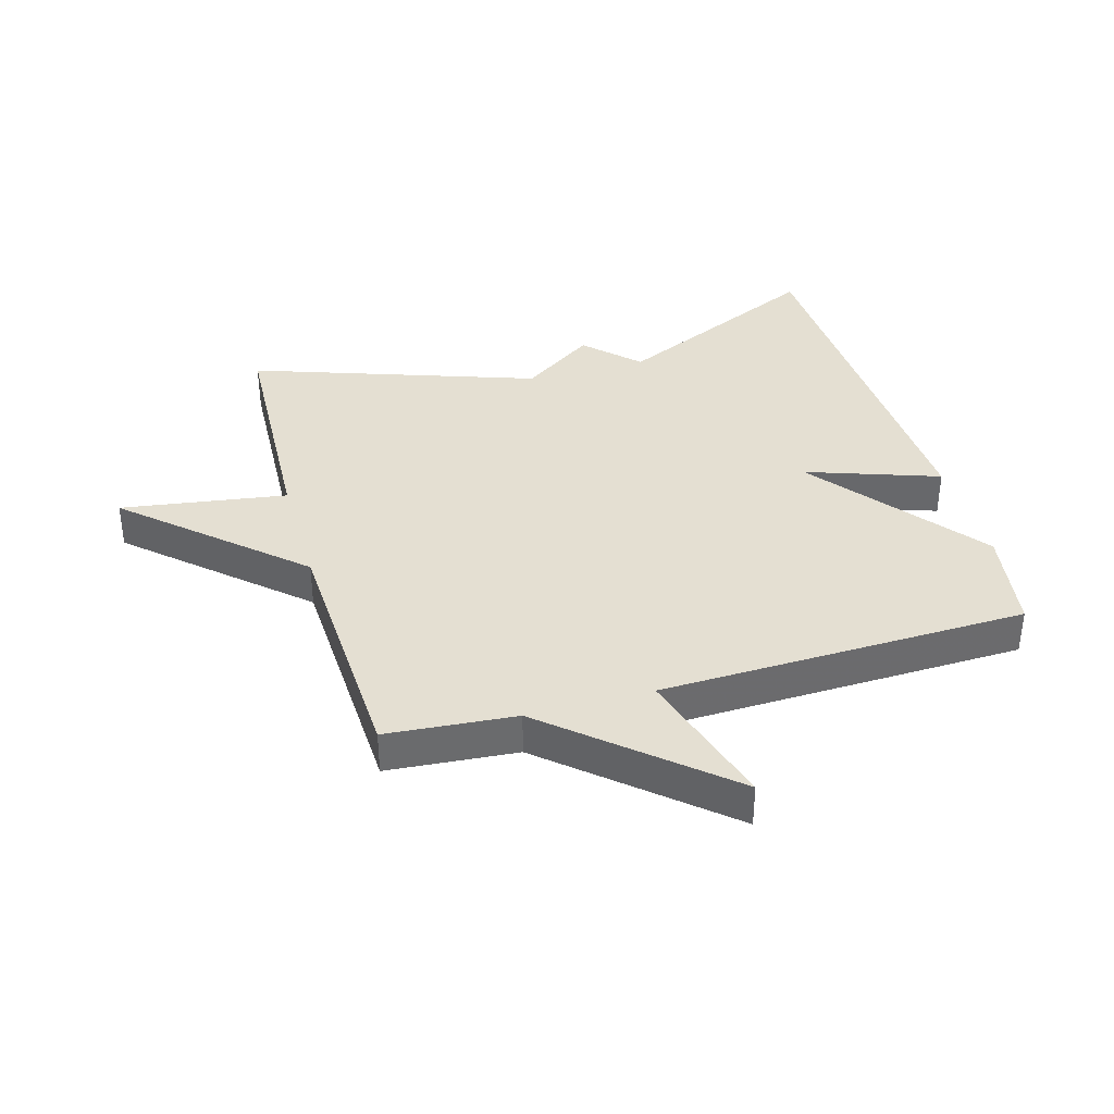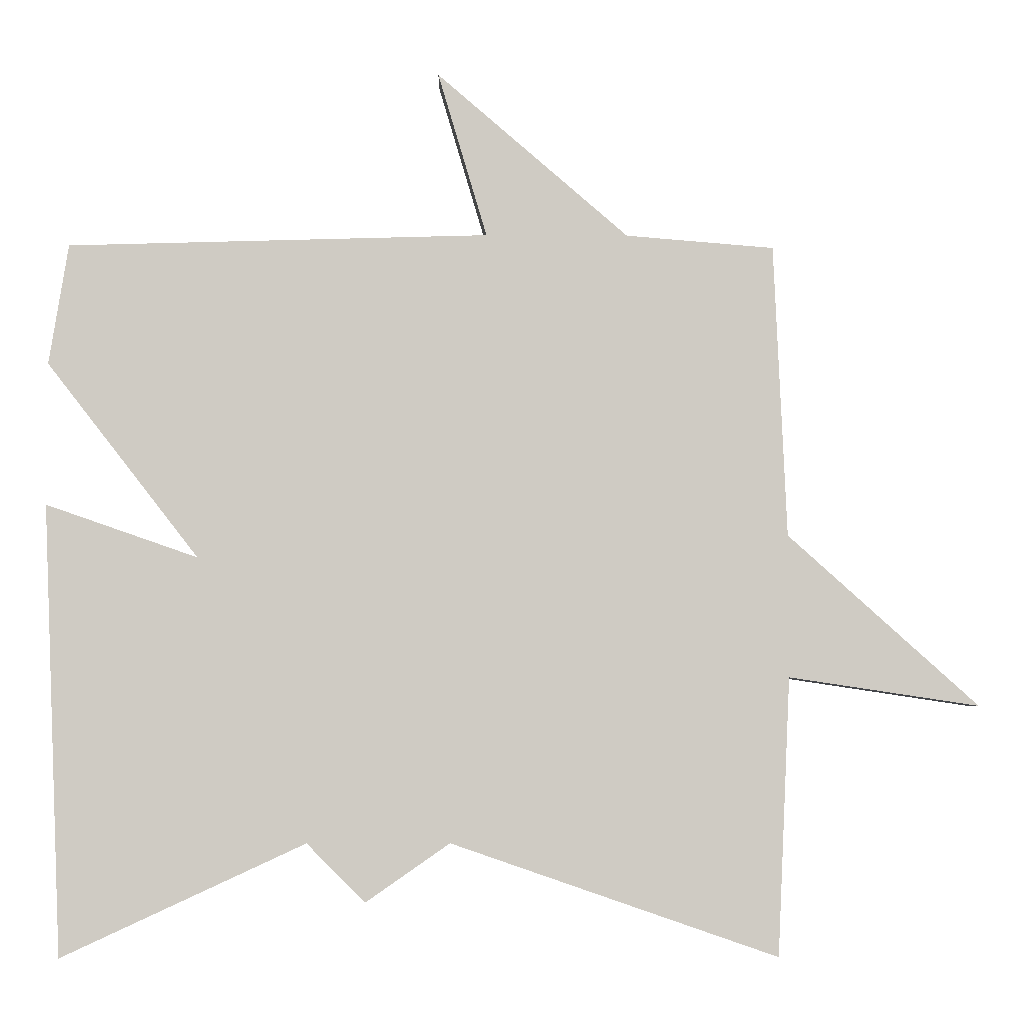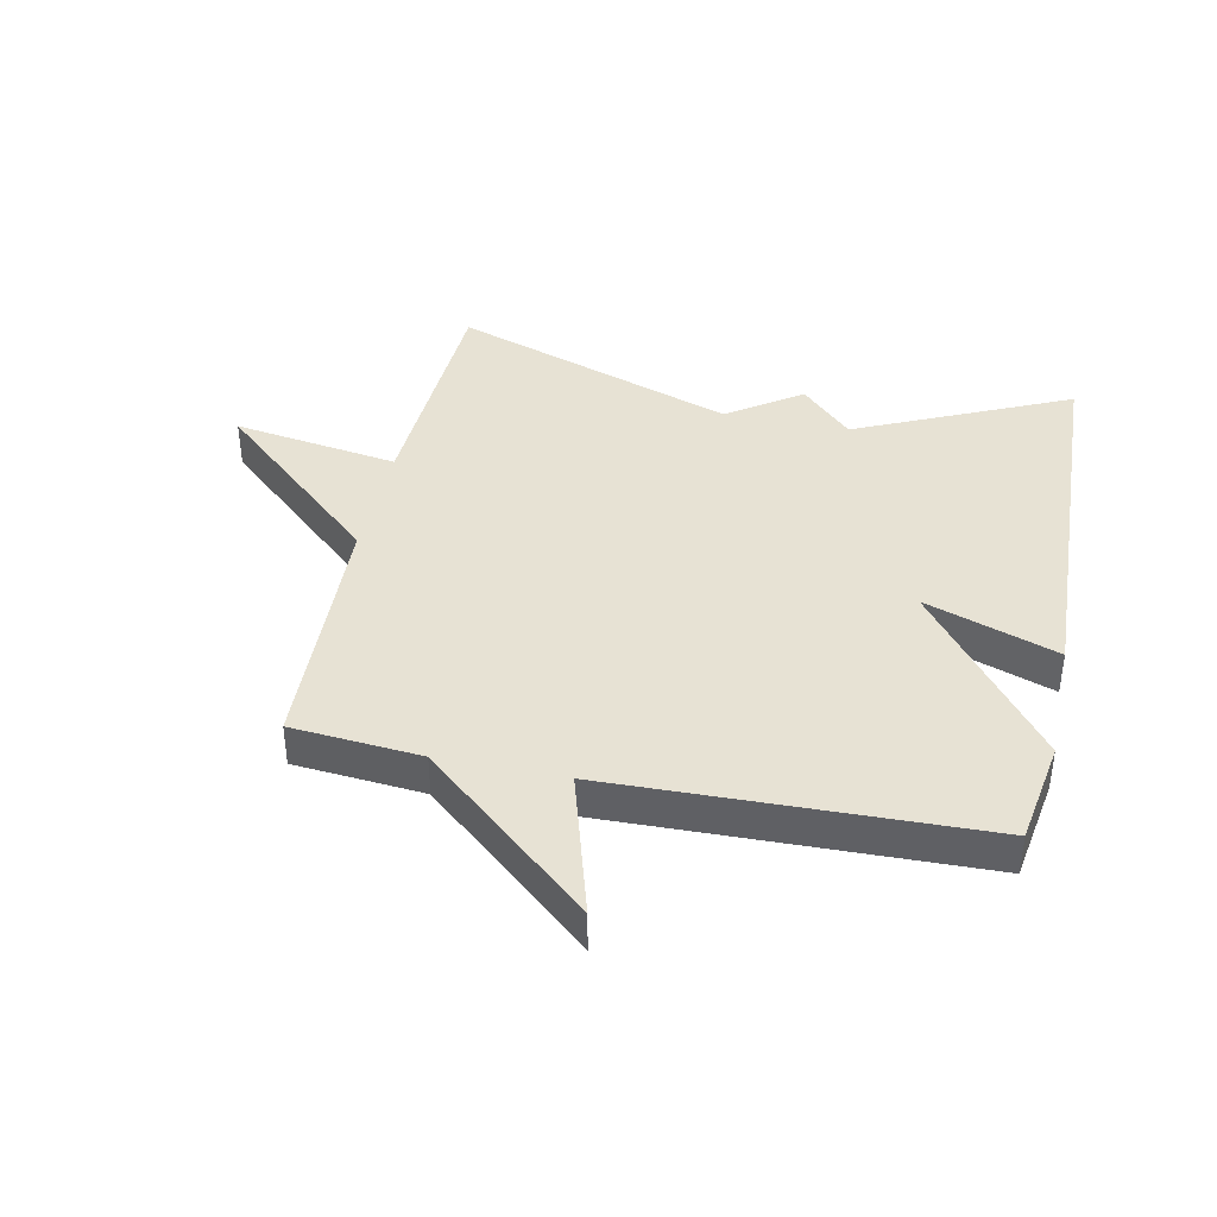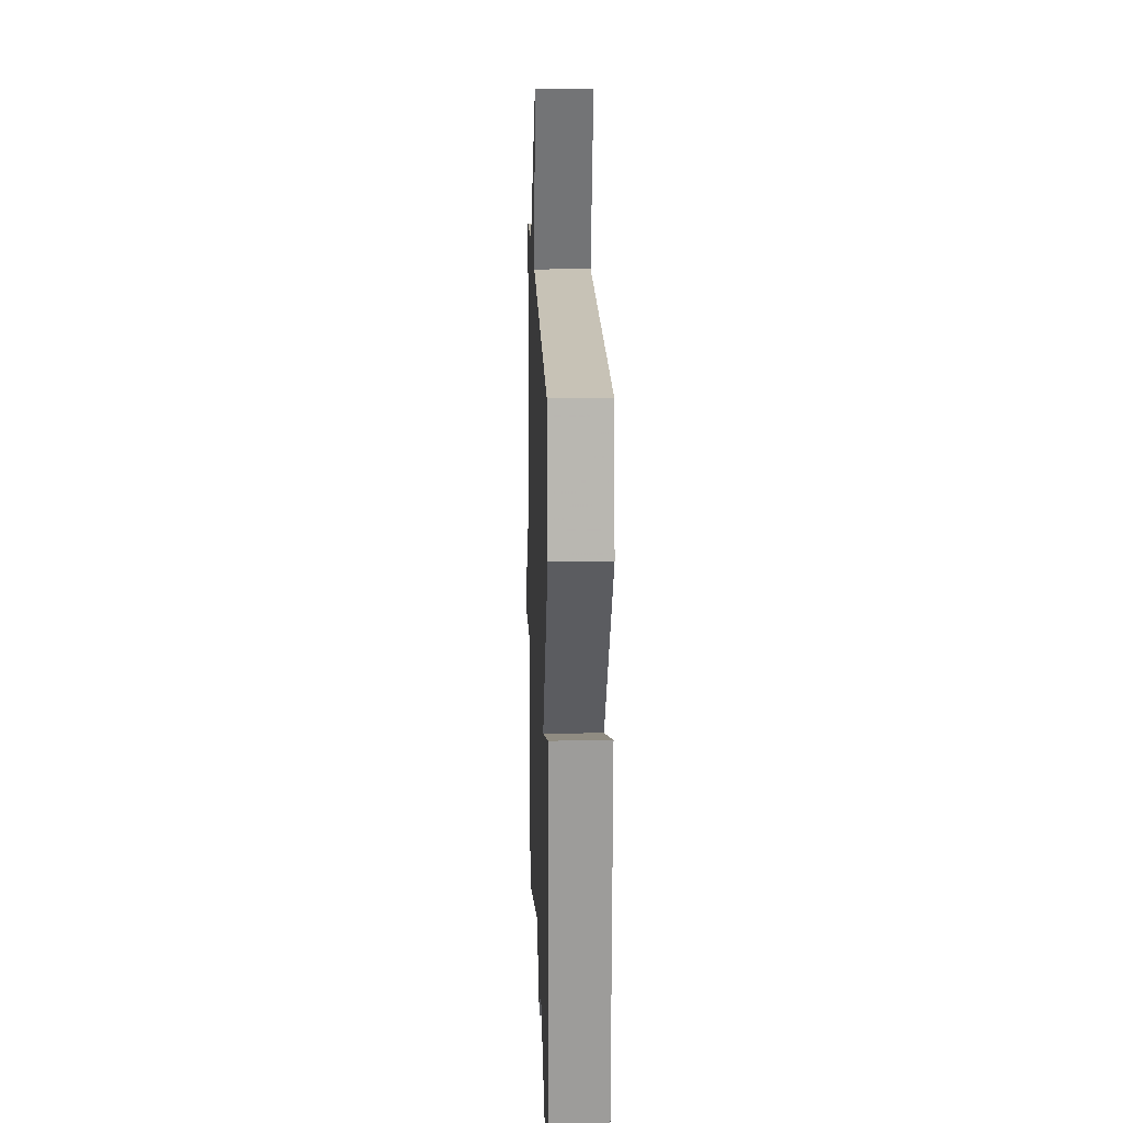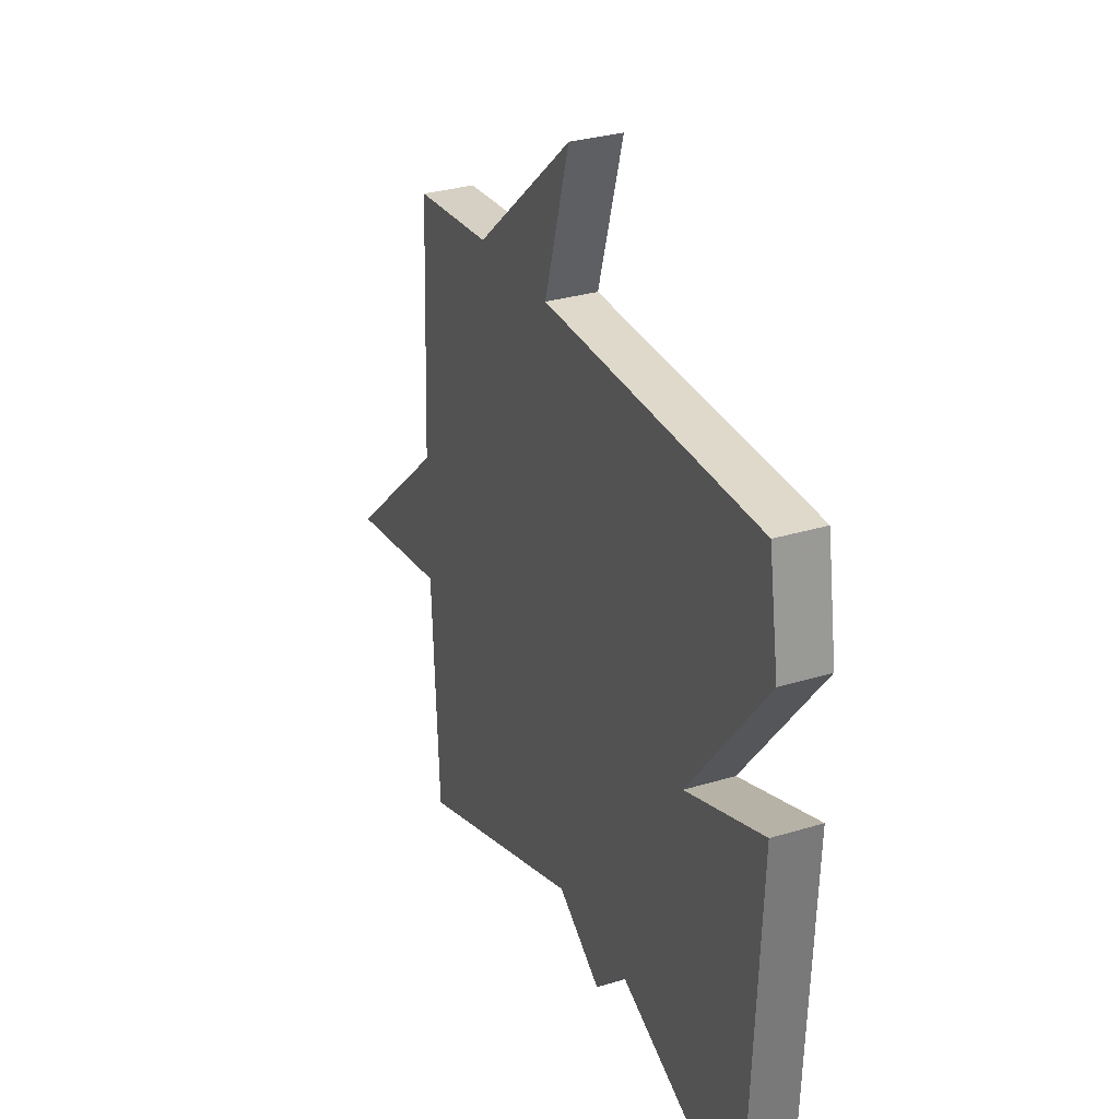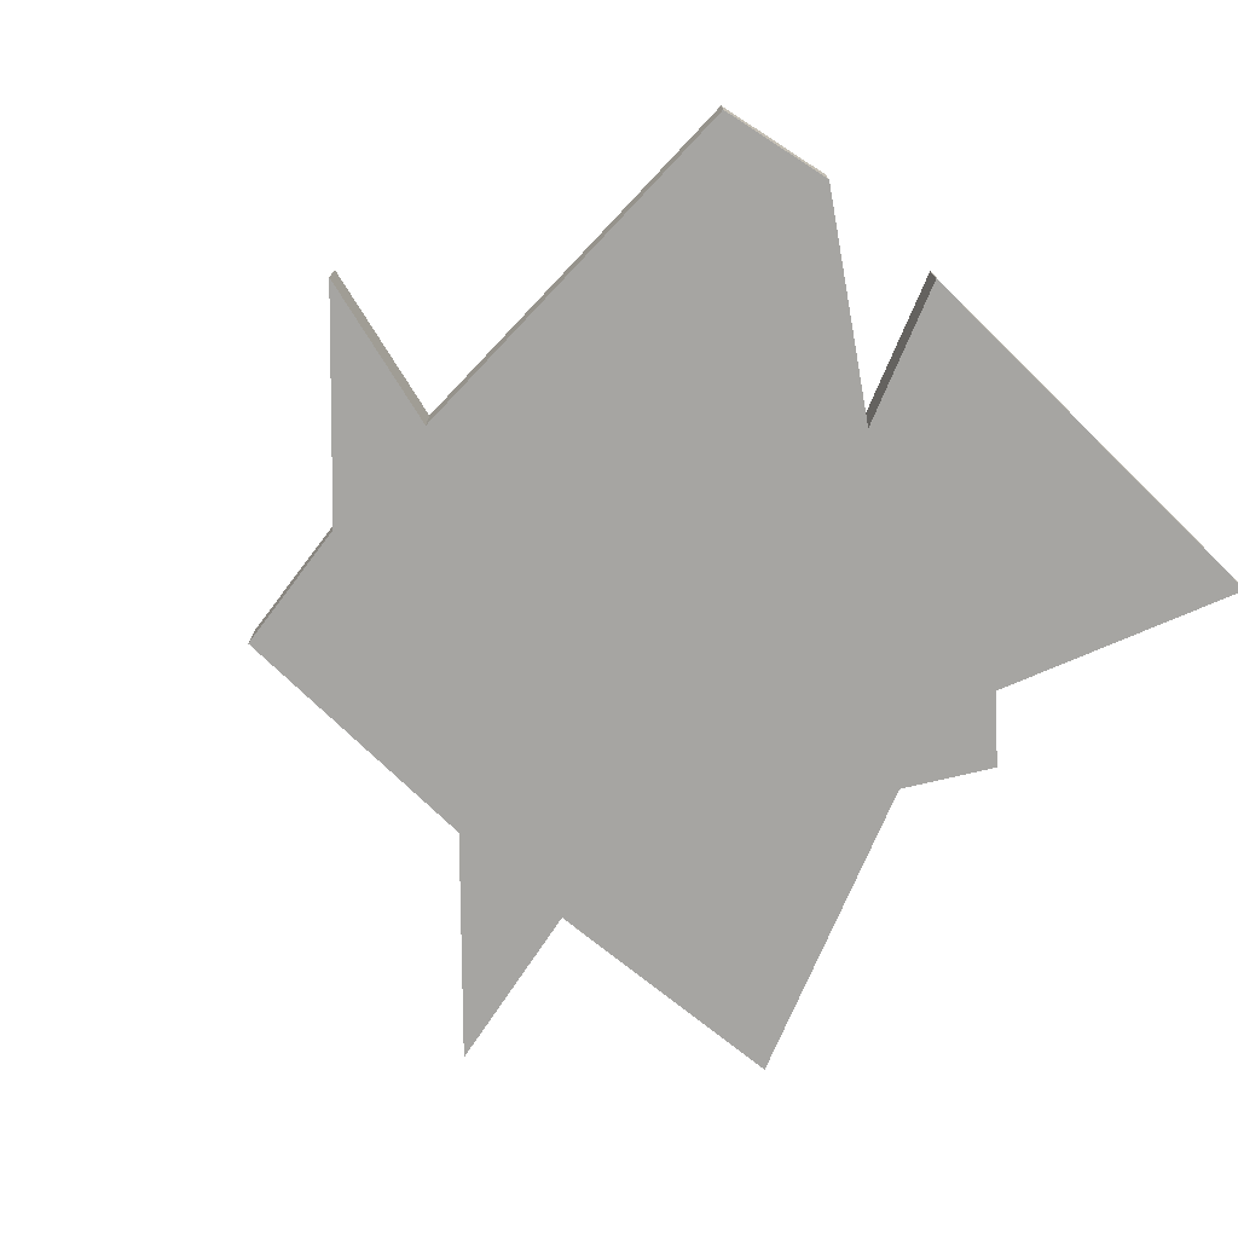
<metadata>
{"format":"obj","ext":"obj","renderer":"f3d","projection":"perspective","resolution":1024,"background":"white","views":[{"elev":37.1,"azim":-15.9,"up":"+Y"},{"elev":-4.7,"azim":178.9,"up":"+Z"},{"elev":40.0,"azim":12.0,"up":"+Y"},{"elev":17.5,"azim":88.2,"up":"+Z"},{"elev":30.7,"azim":66.3,"up":"+Z"},{"elev":-73.8,"azim":48.2,"up":"+Y"}]}
</metadata>
<code>
v -0.5 0.07 -0.5
v -0.518 0.07 -0.111
v -0.785 0.07 -0.151
v -0.518 0.07 0.089
v -0.5 0.07 0.5
v -0.292 0.07 0.517
v -0.023 0.07 0.749
v -0.092 0.07 0.517
v 0.5 0.07 0.5
v 0.527 0.07 0.331
v 0.314 0.07 0.057
v 0.527 0.07 0.131
v 0.5 0.07 -0.5
v 0.158 0.07 -0.342
v 0.076 0.07 -0.424
v -0.042 0.07 -0.342
v -0.5 0 -0.5
v -0.518 0 -0.111
v -0.785 0 -0.151
v -0.518 0 0.089
v -0.5 0 0.5
v -0.292 0 0.517
v -0.023 0 0.749
v -0.092 0 0.517
v 0.5 0 0.5
v 0.527 0 0.331
v 0.314 0 0.057
v 0.527 0 0.131
v 0.5 0 -0.5
v 0.158 0 -0.342
v 0.076 0 -0.424
v -0.042 0 -0.342
f 14 15 16
f 11 12 13 14
f 11 14 16
f 16 1 2
f 11 16 2
f 10 11 2
f 9 10 2
f 8 9 2
f 6 7 8 2
f 4 5 6 2
f 2 3 4
f 32 31 30
f 30 29 28 27
f 32 30 27
f 18 17 32
f 18 32 27
f 18 27 26
f 18 26 25
f 18 25 24
f 18 24 23 22
f 18 22 21 20
f 20 19 18
f 1 17 18 2
f 2 18 19 3
f 3 19 20 4
f 4 20 21 5
f 5 21 22 6
f 6 22 23 7
f 7 23 24 8
f 8 24 25 9
f 9 25 26 10
f 10 26 27 11
f 11 27 28 12
f 12 28 29 13
f 13 29 30 14
f 14 30 31 15
f 15 31 32 16
f 16 32 17 1

</code>
